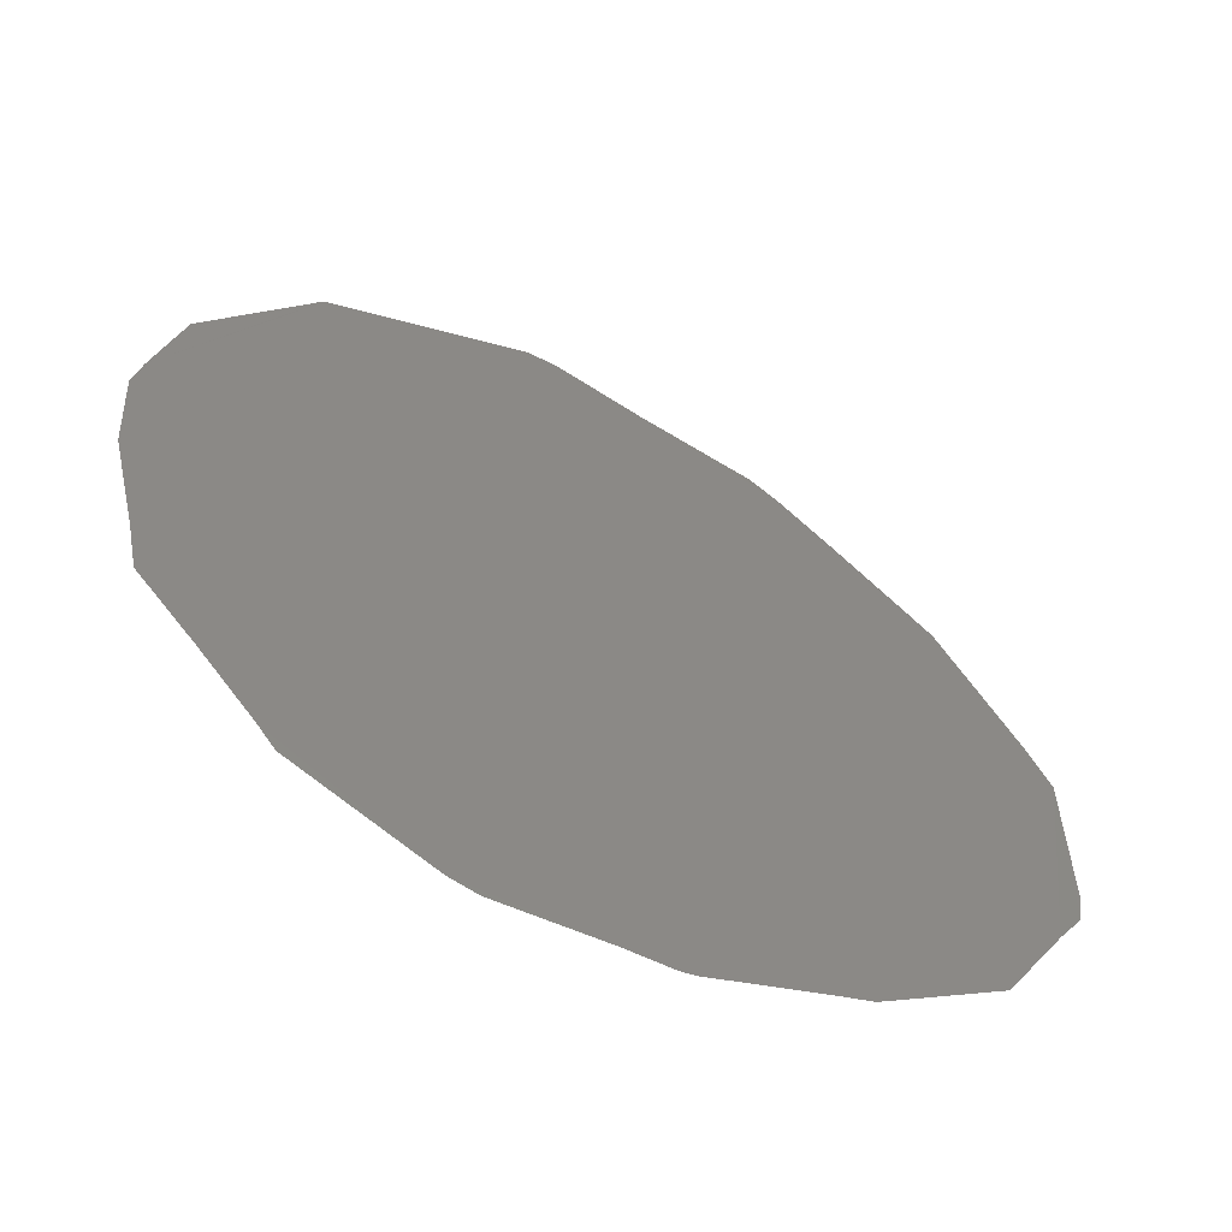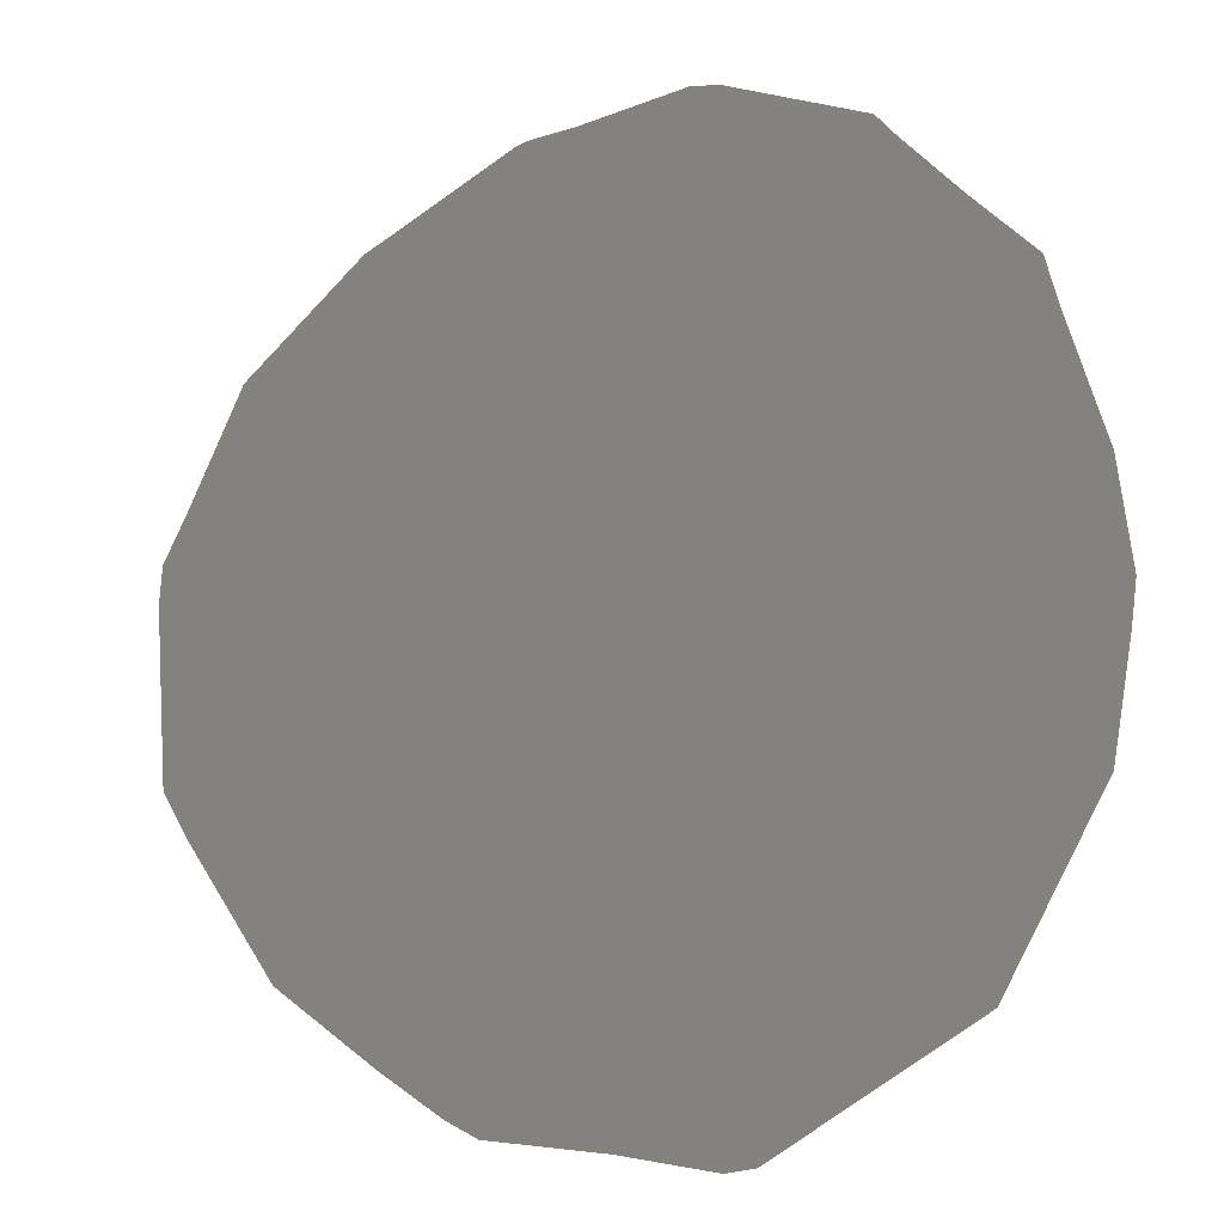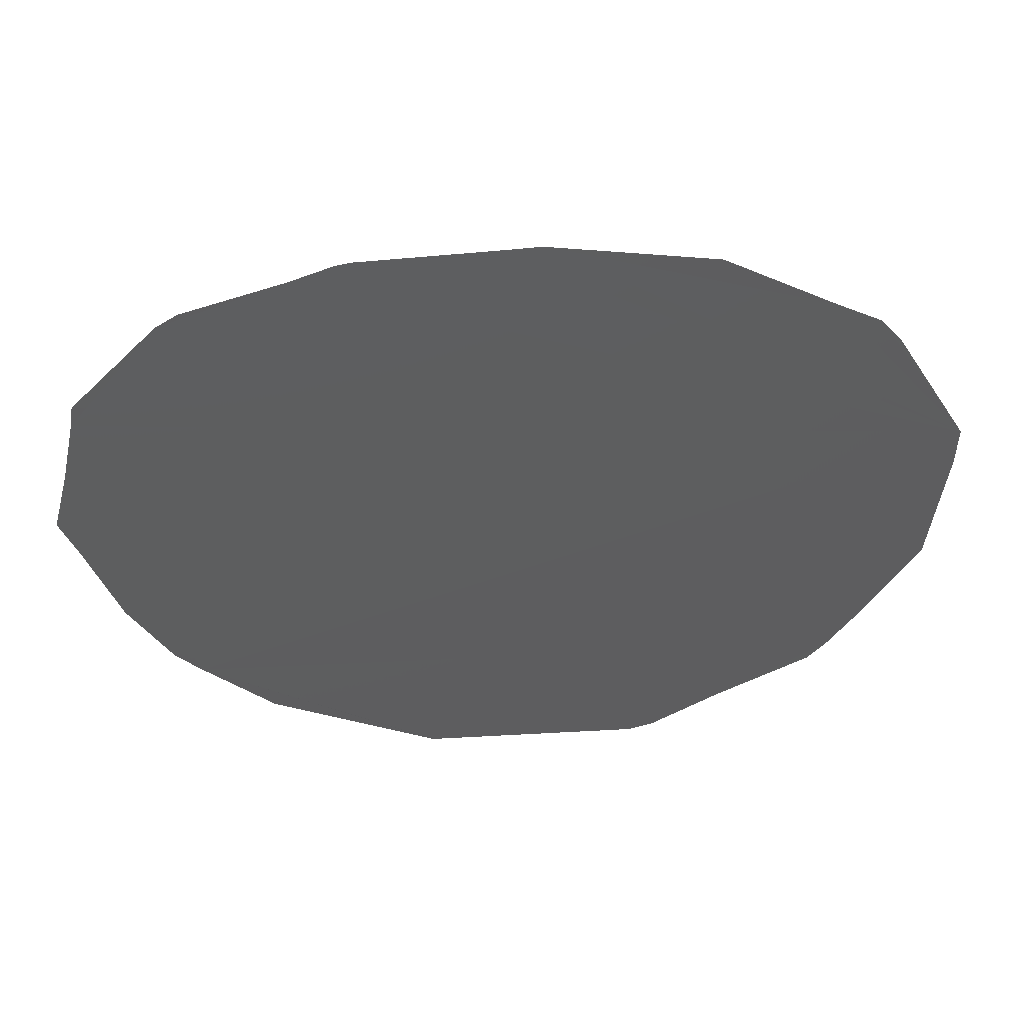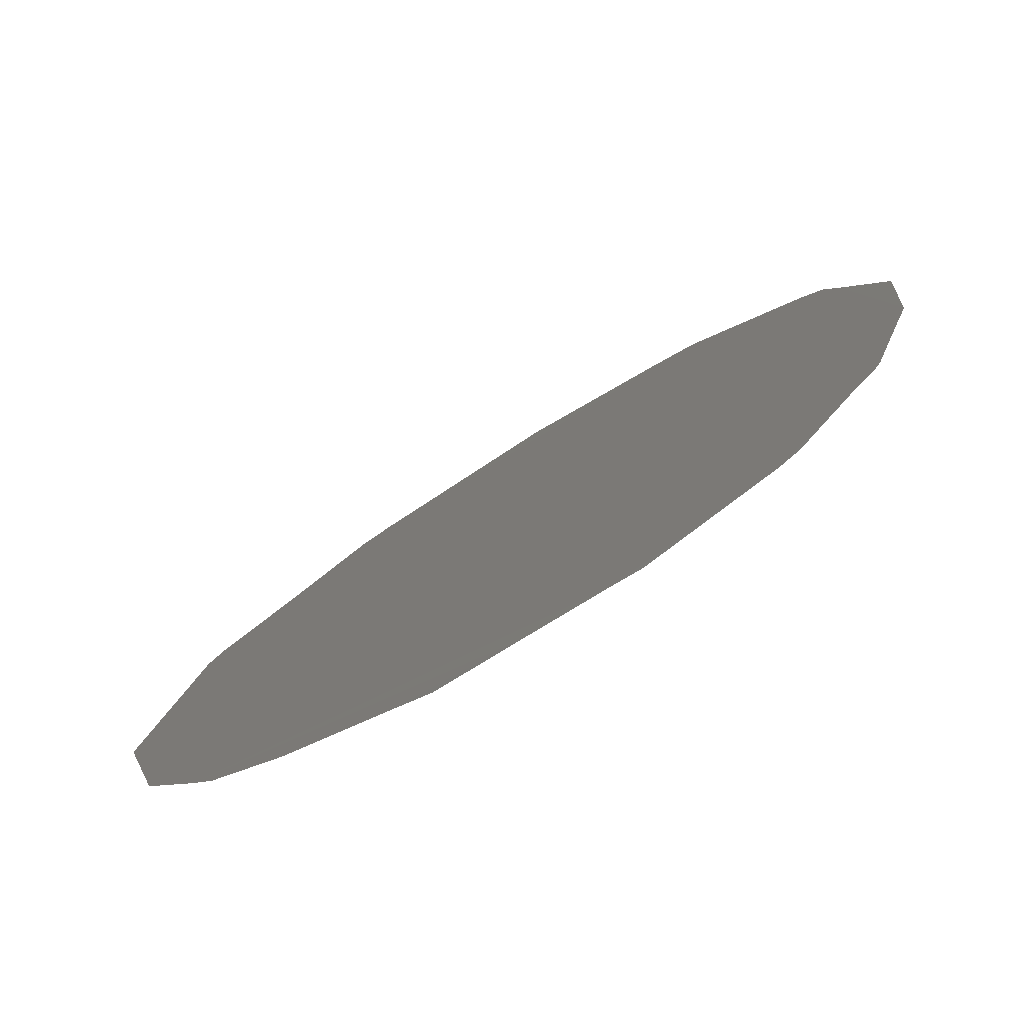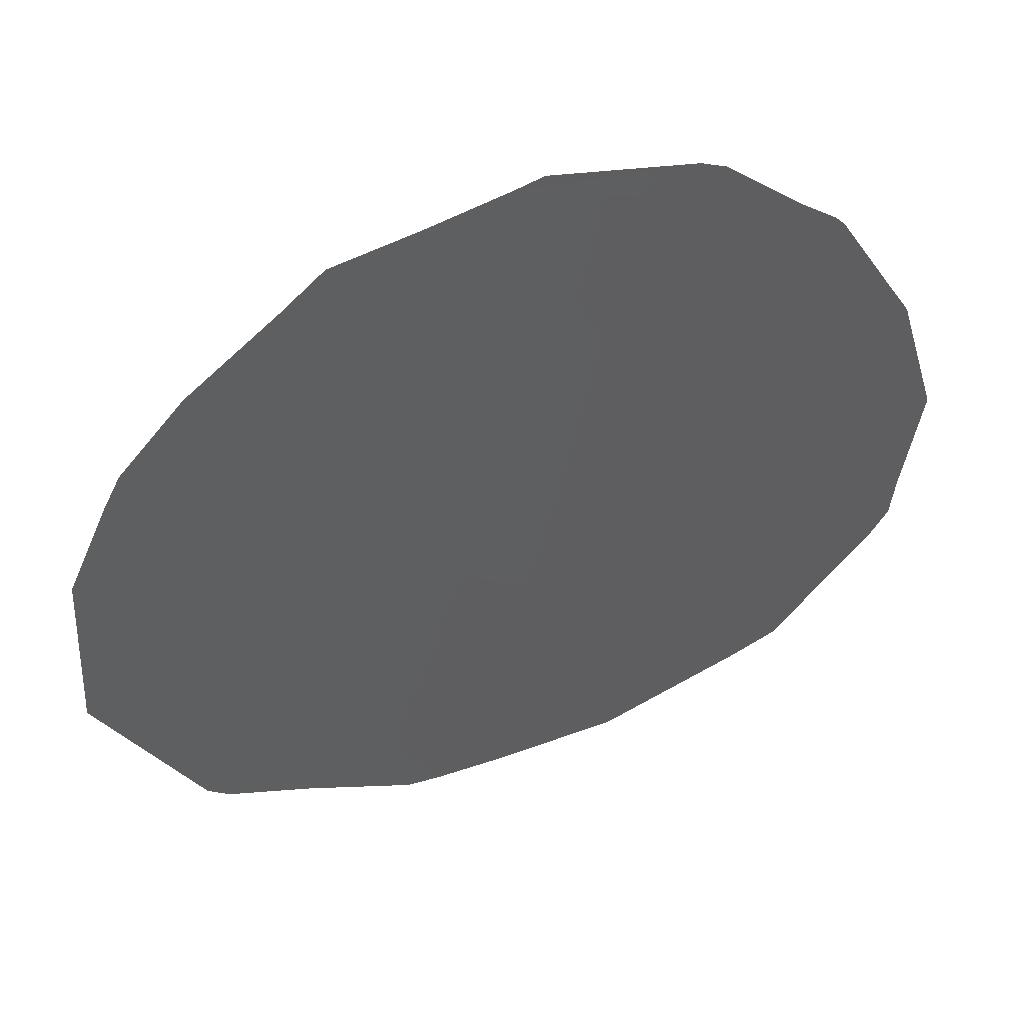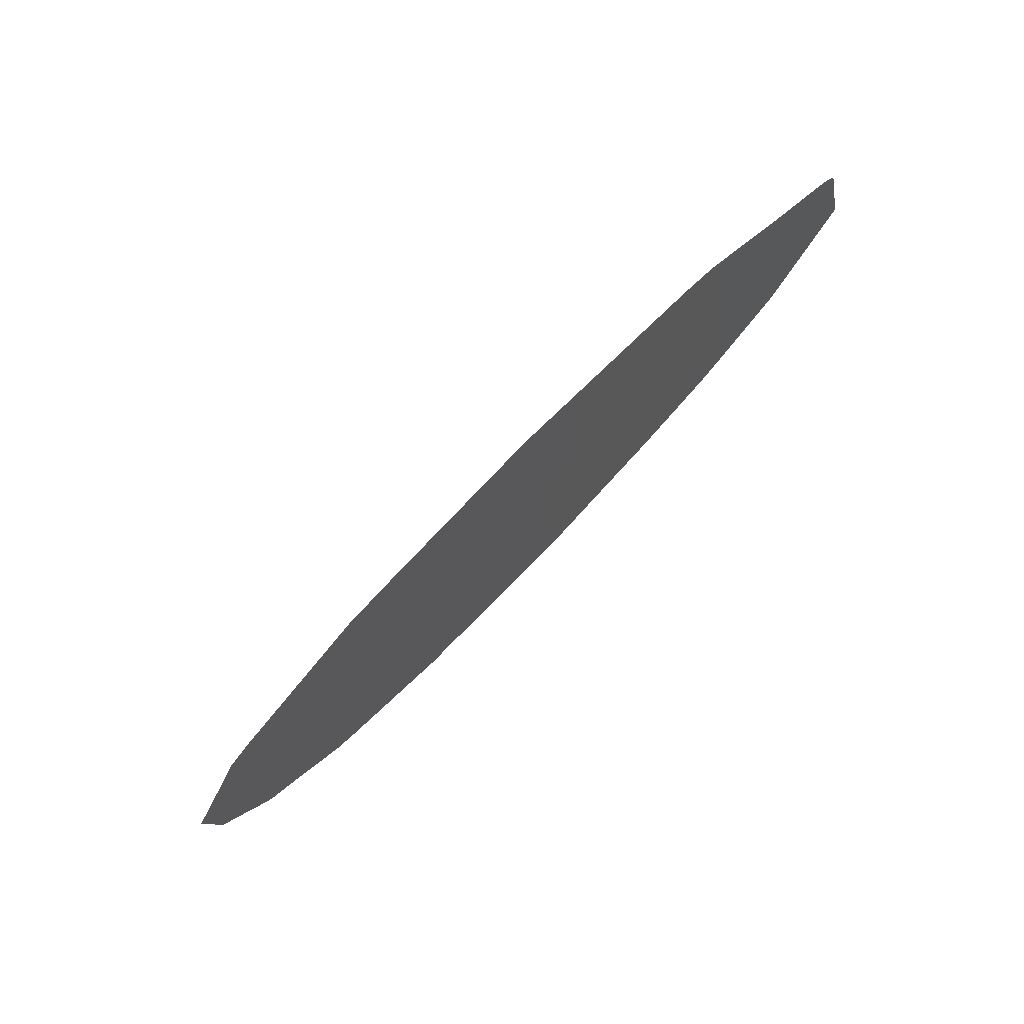
<metadata>
{"format":"stl","ext":"stl","renderer":"f3d","projection":"perspective","resolution":1024,"background":"white","views":[{"elev":78.4,"azim":3.5,"up":"+Z"},{"elev":25.8,"azim":178.2,"up":"+Z"},{"elev":-79.4,"azim":40.7,"up":"+Y"},{"elev":59.4,"azim":-71.9,"up":"+Z"},{"elev":14.8,"azim":-56.1,"up":"+Z"},{"elev":0.8,"azim":136.1,"up":"+Y"}]}
</metadata>
<code>
# stl→obj: 32 verts, 31 faces
v -0.08093 -0.02446 -0.1198
v -0.07976 -0.02443 -0.1208
v -0.0796 -0.02448 -0.1208
v -0.07904 -0.02476 -0.1209
v -0.07834 -0.02509 -0.121
v -0.07816 -0.02522 -0.121
v -0.08094 -0.02447 -0.1198
v -0.08165 -0.02537 -0.1182
v -0.08153 -0.02496 -0.1188
v -0.08162 -0.02598 -0.1175
v -0.08168 -0.02553 -0.118
v -0.08099 -0.02717 -0.1165
v -0.08134 -0.02679 -0.1167
v -0.08142 -0.02653 -0.117
v -0.07779 -0.02555 -0.1209
v -0.07721 -0.02607 -0.1207
v -0.0767 -0.02681 -0.1202
v -0.07654 -0.02706 -0.12
v -0.0765 -0.02778 -0.1192
v -0.07652 -0.02792 -0.119
v -0.07666 -0.02805 -0.1187
v -0.077 -0.0284 -0.118
v -0.0777 -0.02855 -0.1173
v -0.07974 -0.0282 -0.1162
v -0.08054 -0.02769 -0.1162
v -0.08065 -0.02755 -0.1163
v -0.07773 -0.02855 -0.1173
v -0.07793 -0.02855 -0.1172
v -0.0786 -0.02854 -0.1167
v -0.07868 -0.02852 -0.1166
v -0.07895 -0.02844 -0.1165
v -0.07958 -0.02828 -0.1162
f 1 2 3
f 4 5 6
f 1 3 4
f 7 1 1
f 8 9 7
f 10 11 8
f 12 13 14
f 14 10 8
f 8 7 1
f 1 4 6
f 6 15 16
f 16 17 18
f 18 19 20
f 21 22 23
f 18 20 21
f 6 16 18
f 8 1 6
f 12 14 8
f 24 25 26
f 26 12 8
f 8 6 18
f 18 21 23
f 23 27 28
f 28 29 30
f 31 32 24
f 28 30 31
f 18 23 28
f 26 8 18
f 31 24 26
f 18 28 31
f 18 31 26

</code>
